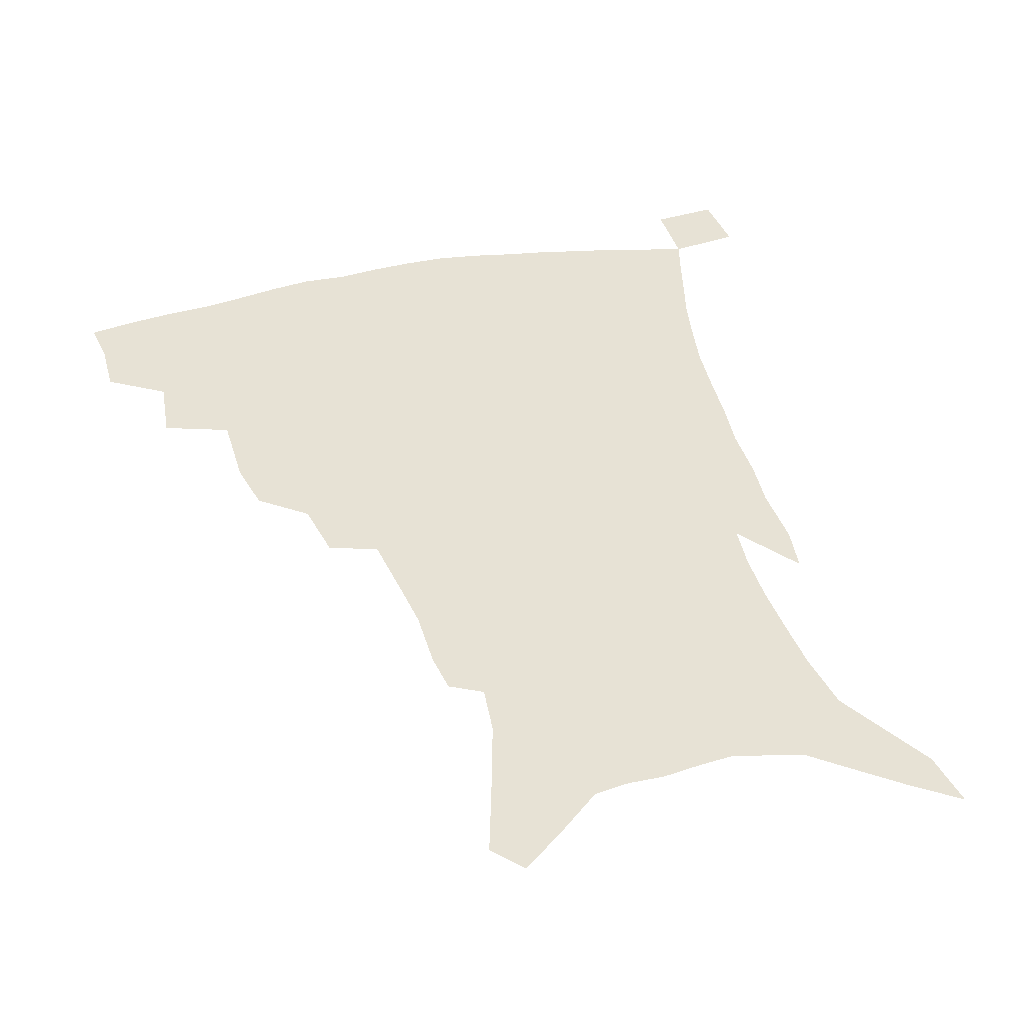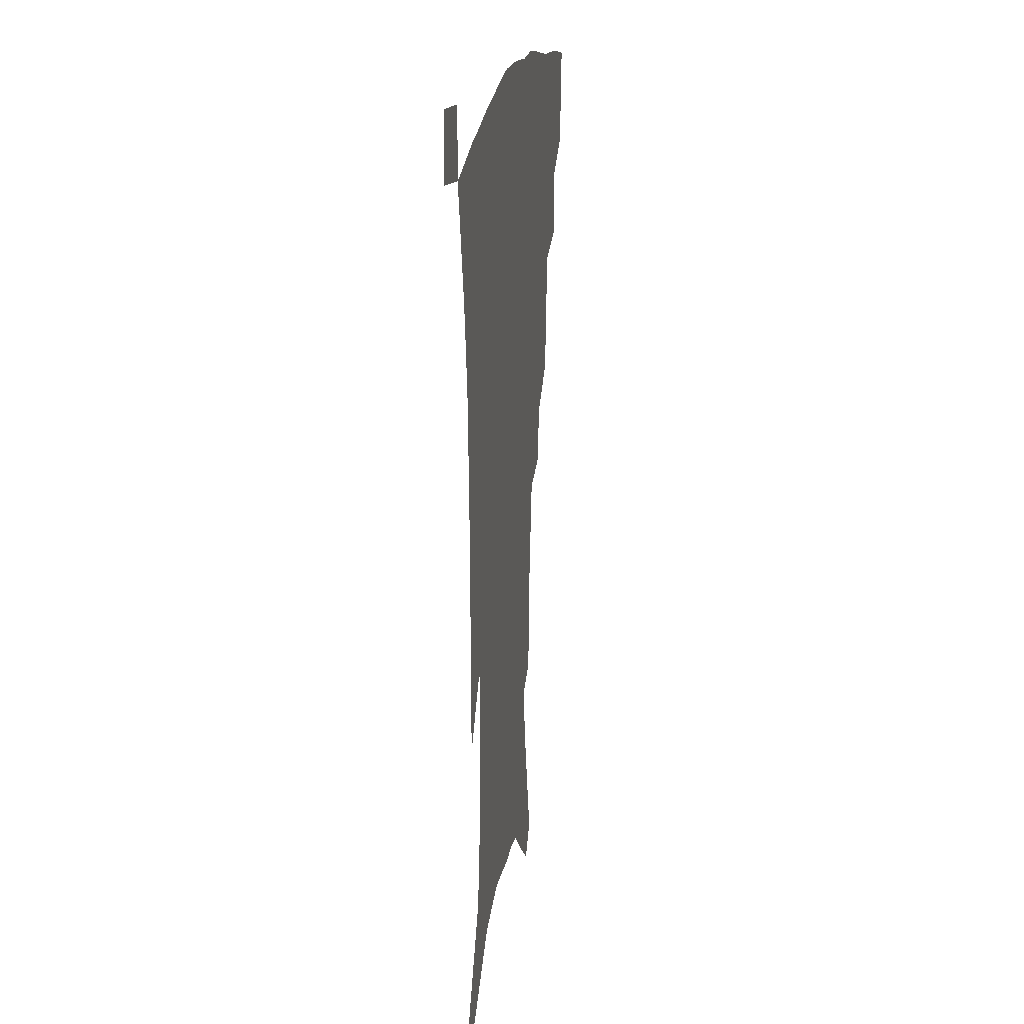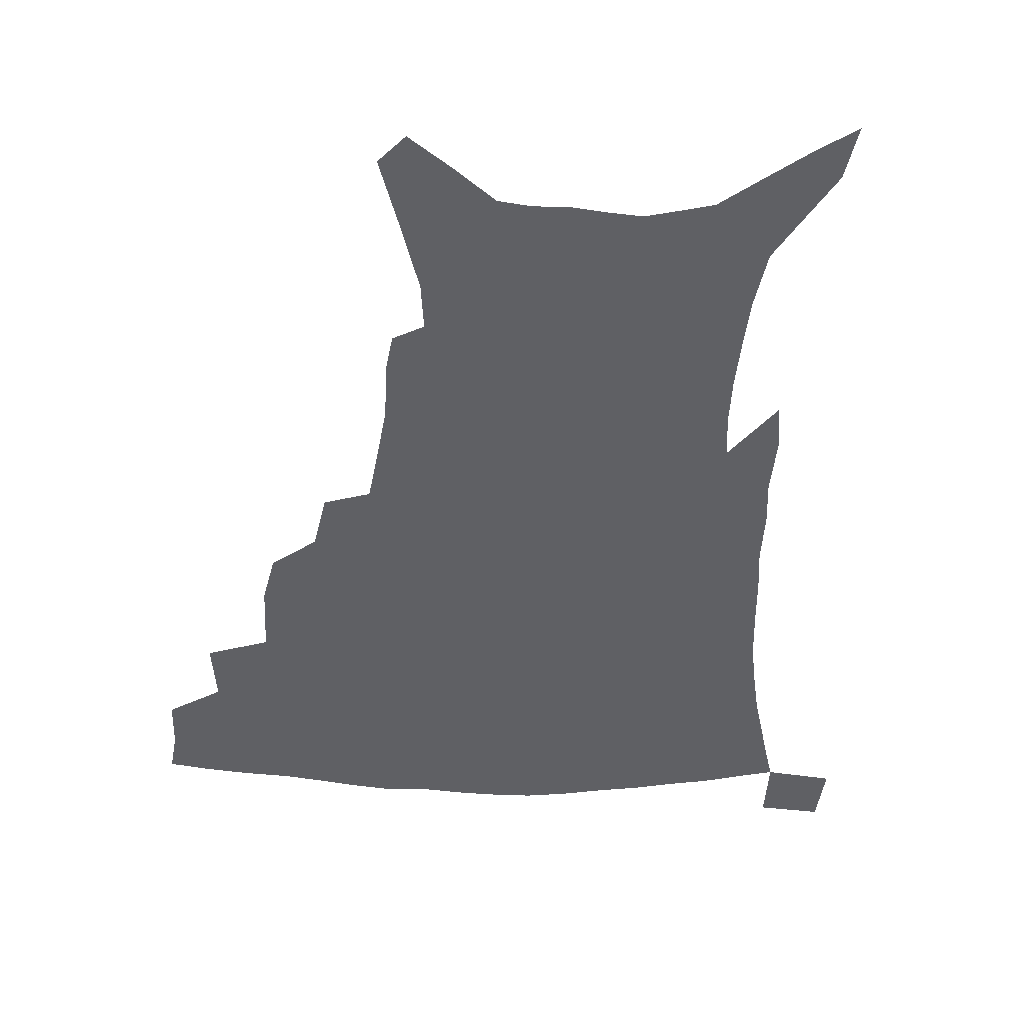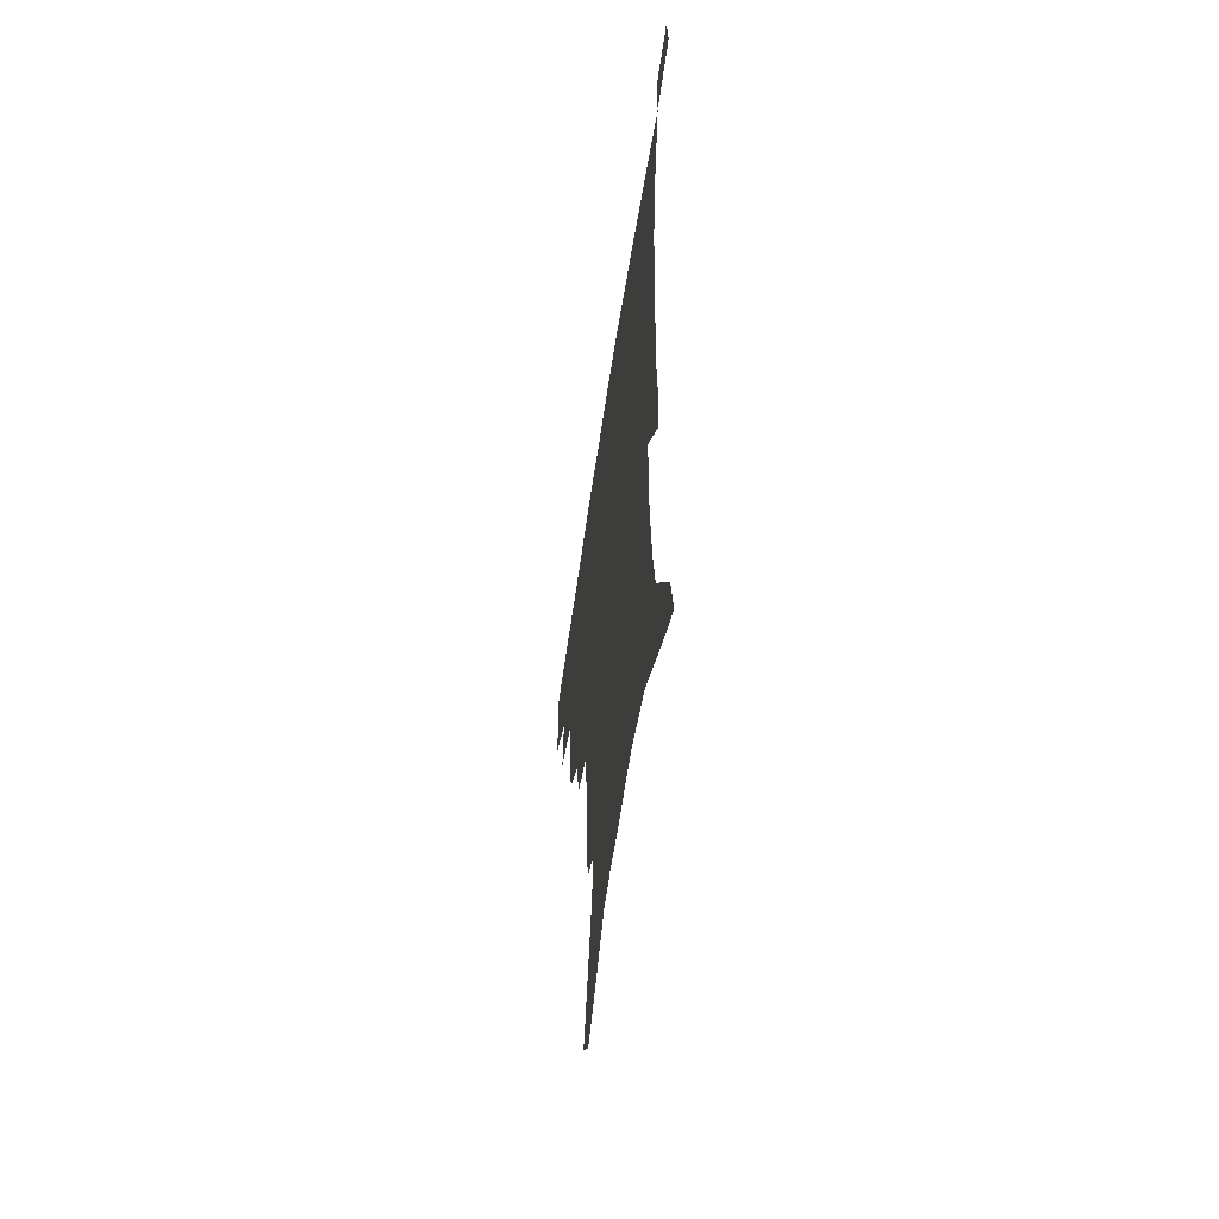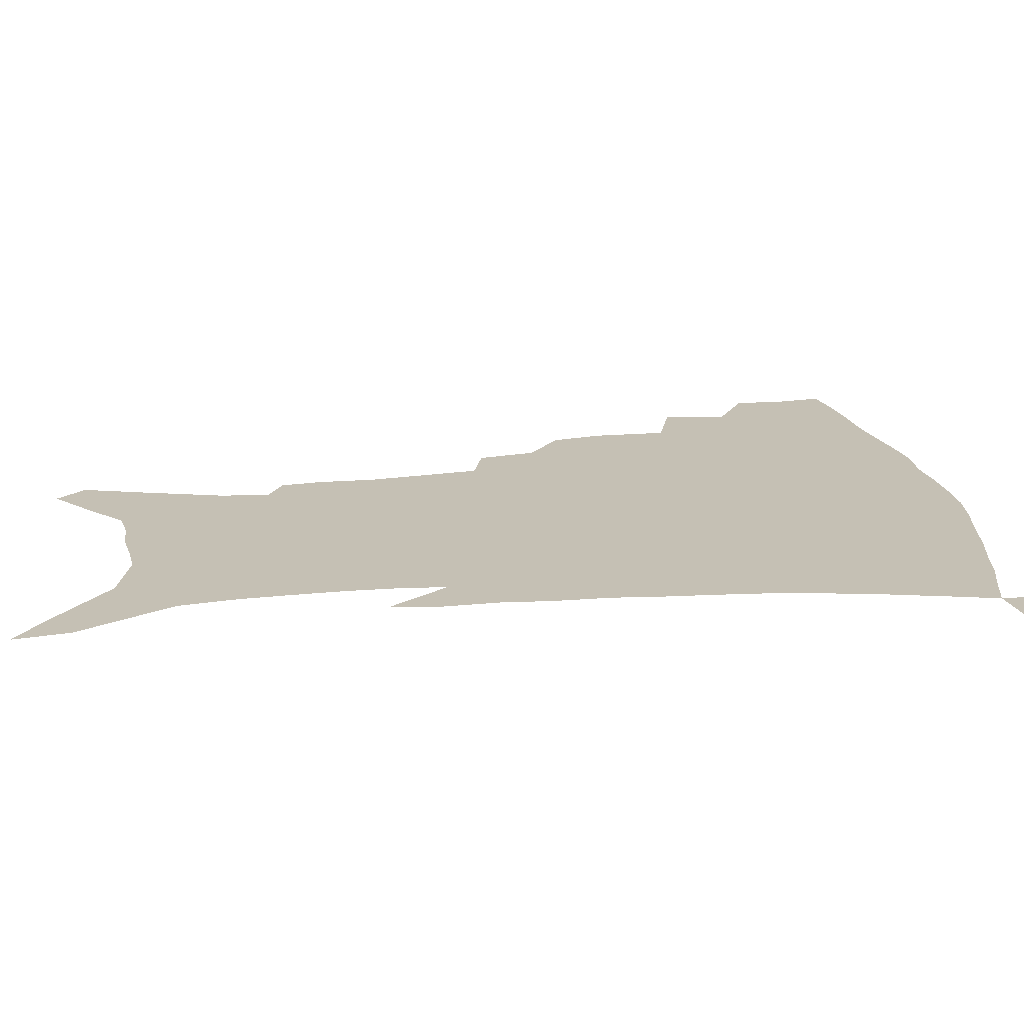
<metadata>
{"format":"obj","ext":"obj","renderer":"f3d","projection":"perspective","resolution":1024,"background":"white","views":[{"elev":40.5,"azim":-14.6,"up":"+Z"},{"elev":20.0,"azim":98.6,"up":"+Y"},{"elev":-45.2,"azim":-1.8,"up":"+Z"},{"elev":-59.2,"azim":81.5,"up":"+Y"},{"elev":18.4,"azim":82.2,"up":"+Z"}]}
</metadata>
<code>
v 440.6 393.6 0
v 440.6 412.3 0
v 438.3 427.9 0
v 457.8 359 0
v 459.9 381.9 0
v 457.8 398.5 0
v 455.9 414.5 0
v 453.3 430.8 0
v 484.7 307.5 0
v 480.6 325.4 0
v 480.1 351.9 0
v 478 370.1 0
v 476.4 386.8 0
v 473.5 401.8 0
v 471 417.1 0
v 468.5 432.9 0
v 504.8 275 0
v 500.6 295.6 0
v 498.3 318.4 0
v 496.1 338.1 0
v 495.4 359.5 0
v 493.4 375.2 0
v 491.2 389.8 0
v 488.7 404.4 0
v 486.5 419.2 0
v 484.4 434.3 0
v 529.8 195.6 0
v 527.6 209.3 0
v 527.2 230.2 0
v 524.6 248.1 0
v 521.2 270.1 0
v 516.7 288.7 0
v 515.6 314.4 0
v 513.2 330.9 0
v 510.6 346.3 0
v 509.3 363.2 0
v 507.5 378.1 0
v 505.4 392.3 0
v 503.2 406.6 0
v 501.1 421.3 0
v 499.1 436.8 0
v 525.3 121.8 0
v 532.1 145.9 0
v 539.3 172.7 0
v 540.7 190 0
v 540.7 210.8 0
v 538.9 226.7 0
v 537.3 245.1 0
v 534.6 263.6 0
v 531.5 281.2 0
v 528.6 298.3 0
v 527.6 320.2 0
v 525.6 335.3 0
v 524.4 351.9 0
v 522.7 366 0
v 521.4 380.6 0
v 519.3 394.4 0
v 517.6 408.6 0
v 515.7 422.9 0
v 513.5 439.7 0
v 534.6 111.7 0
v 541.2 136.3 0
v 547 160.4 0
v 550.2 181.5 0
v 550.6 199.7 0
v 550.9 223.1 0
v 549.2 239.2 0
v 546.9 254.4 0
v 544.3 269.1 0
v 542.1 287.6 0
v 540.8 307.6 0
v 539.4 324.1 0
v 538.3 339.7 0
v 537.5 355.2 0
v 536.3 368.9 0
v 535.6 382.9 0
v 533.6 396.3 0
v 531.9 410.4 0
v 530 425.5 0
v 527.9 441.7 0
v 549 123.2 0
v 555.8 149.5 0
v 560.4 174 0
v 560.6 190.1 0
v 560.2 207 0
v 560.3 230.5 0
v 558.7 246 0
v 557.1 263.4 0
v 554.8 276.7 0
v 553.2 294.2 0
v 552.3 312.6 0
v 551.4 328 0
v 550.8 343.4 0
v 550.1 357.5 0
v 549.6 371.4 0
v 548.6 384.3 0
v 547.5 397.5 0
v 546.8 411.1 0
v 545.2 425.6 0
v 543.2 441.3 0
v 564 136.2 0
v 568.7 160 0
v 569.9 177.2 0
v 570.1 194.4 0
v 570.2 215.8 0
v 569.3 232.1 0
v 568.1 250.3 0
v 566.7 266.1 0
v 565.3 282.1 0
v 564.3 299.5 0
v 563.6 316.3 0
v 562.7 329.1 0
v 562.8 345.5 0
v 562.7 359.7 0
v 562.3 372.6 0
v 561.4 385.1 0
v 561.3 398.4 0
v 560.7 411.9 0
v 559.3 426.2 0
v 557.3 443 0
v 575.7 138 0
v 579.2 163.5 0
v 580 182.9 0
v 579.3 196.5 0
v 579.4 218.1 0
v 578.6 234.8 0
v 577.6 250.8 0
v 576.5 267.3 0
v 575.5 282 0
v 574.9 299.2 0
v 574.5 317.1 0
v 574.8 333.5 0
v 574.4 346.1 0
v 574.6 360.1 0
v 575 373.4 0
v 574.8 385.9 0
v 575.1 398.9 0
v 574.8 412 0
v 573.1 427.4 0
v 571.3 444 0
v 587.6 137.9 0
v 589.4 164.6 0
v 589.5 183.9 0
v 589.3 204.5 0
v 588.8 220.4 0
v 588.1 239.6 0
v 587.4 253.9 0
v 586.8 272.4 0
v 586.3 287 0
v 585.8 302.5 0
v 585.6 319.6 0
v 585.8 334.4 0
v 586.2 347.8 0
v 586.8 361.9 0
v 587.1 373.4 0
v 588.2 386.8 0
v 588.3 399.2 0
v 588.1 411.9 0
v 586.8 427.7 0
v 585.4 444.2 0
v 599.8 139.7 0
v 599.7 163.7 0
v 599.1 183.8 0
v 598.9 201 0
v 598.2 218.8 0
v 597.6 237.3 0
v 597 255.2 0
v 596.9 269.4 0
v 596.3 289 0
v 596.3 302.9 0
v 596.4 319.2 0
v 596.9 332.1 0
v 597.6 347.8 0
v 598.3 360.6 0
v 599.7 374.5 0
v 600.6 386.8 0
v 601.2 399.1 0
v 601.2 412.6 0
v 600.8 427.1 0
v 600.1 442.4 0
v 611.8 141 0
v 610.5 159.8 0
v 608.9 182.2 0
v 608.2 200.5 0
v 607.5 219.3 0
v 607 237.8 0
v 606.9 252.8 0
v 606.7 269.8 0
v 606.7 285.6 0
v 606.8 301.9 0
v 607.1 317.4 0
v 608 334.4 0
v 608.8 346.8 0
v 609.9 359.3 0
v 611.3 373.6 0
v 612.6 386.1 0
v 614 398.3 0
v 615.5 410.9 0
v 615.8 424.6 0
v 615.5 439.6 0
v 623.7 138.2 0
v 620.9 158.7 0
v 619.8 175.6 0
v 618.1 196.6 0
v 616.5 219.9 0
v 616.2 236.9 0
v 616.6 251.2 0
v 616.3 269.4 0
v 617.4 281.6 0
v 617.4 298.2 0
v 618 313.4 0
v 618.3 332.8 0
v 619.6 346.5 0
v 621.2 358.2 0
v 622.9 371.4 0
v 624.6 384.1 0
v 626.5 396.8 0
v 628.8 409.4 0
v 629.6 422.6 0
v 629.8 437.6 0
v 635 135.5 0
v 632.3 154.1 0
v 629.2 176.1 0
v 628.1 192.9 0
v 626.8 213 0
v 626.3 230.9 0
v 627.1 244.9 0
v 626.7 263.6 0
v 627.2 279.7 0
v 627.8 295.6 0
v 628.5 311.2 0
v 629.8 325.9 0
v 630.5 342.8 0
v 632.5 355.3 0
v 634.4 368.9 0
v 636.4 383.2 0
v 638.7 394.8 0
v 641 407.8 0
v 643.1 420.3 0
v 644.2 434.5 0
v 649.3 124.6 0
v 644.7 146.5 0
v 640.9 168 0
v 639 186.1 0
v 636.6 208 0
v 636.5 223.9 0
v 637 239.6 0
v 637.1 257.4 0
v 637.5 274.6 0
v 638.8 289 0
v 638.9 307 0
v 640.7 320.7 0
v 641.5 337.5 0
v 643.6 351.5 0
v 645.9 364.9 0
v 647.9 379.8 0
v 650.7 392.9 0
v 653.3 405.5 0
v 655.8 418 0
v 657.7 432.2 0
v 663.7 113.8 0
v 658.7 136 0
v 654.7 156.2 0
v 651.1 176.5 0
v 649.5 194.6 0
v 648.2 212.6 0
v 647.9 229.9 0
v 649.1 245.6 0
v 650.2 262.2 0
v 650.4 280.1 0
v 650.7 297.6 0
v 651.9 313.5 0
v 654.7 326.7 0
v 654.9 345.9 0
v 657 361.2 0
v 659 377.1 0
v 662.7 389.2 0
v 665.5 402.8 0
v 668.4 415.5 0
v 671.4 428.6 0
v 677.9 104.1 0
v 674.4 123.3 0
v 665.5 224.3 0
v 667.3 240.3 0
v 665.9 262 0
v 666.9 278.5 0
v 666.4 297.9 0
v 667.7 314.3 0
v 668.4 332.9 0
v 669.5 351.4 0
v 671.8 367.8 0
v 674.6 384.3 0
v 678 398.5 0
v 681.2 412.3 0
v 684.5 425.5 0
v 684 449 0
v 708.3 429.1 0
v 706.1 451.4 0
f 5 6 1
f 1 6 2
f 6 7 2
f 2 7 3
f 7 8 3
f 11 12 4
f 4 12 5
f 12 13 5
f 5 13 6
f 13 14 6
f 6 14 7
f 14 15 7
f 7 15 8
f 15 16 8
f 18 19 9
f 9 19 10
f 19 20 10
f 10 20 11
f 20 21 11
f 11 21 12
f 21 22 12
f 12 22 13
f 22 23 13
f 13 23 14
f 23 24 14
f 14 24 15
f 24 25 15
f 15 25 16
f 25 26 16
f 31 32 17
f 17 32 18
f 32 33 18
f 18 33 19
f 33 34 19
f 19 34 20
f 34 35 20
f 20 35 21
f 35 36 21
f 21 36 22
f 36 37 22
f 22 37 23
f 37 38 23
f 23 38 24
f 38 39 24
f 24 39 25
f 39 40 25
f 25 40 26
f 40 41 26
f 45 46 27
f 27 46 28
f 46 47 28
f 28 47 29
f 47 48 29
f 29 48 30
f 48 49 30
f 30 49 31
f 49 50 31
f 31 50 32
f 50 51 32
f 32 51 33
f 51 52 33
f 33 52 34
f 52 53 34
f 34 53 35
f 53 54 35
f 35 54 36
f 54 55 36
f 36 55 37
f 55 56 37
f 37 56 38
f 56 57 38
f 38 57 39
f 57 58 39
f 39 58 40
f 58 59 40
f 40 59 41
f 59 60 41
f 61 62 42
f 42 62 43
f 62 63 43
f 43 63 44
f 63 64 44
f 44 64 45
f 64 65 45
f 45 65 46
f 65 66 46
f 46 66 47
f 66 67 47
f 47 67 48
f 67 68 48
f 48 68 49
f 68 69 49
f 49 69 50
f 69 70 50
f 50 70 51
f 70 71 51
f 51 71 52
f 71 72 52
f 52 72 53
f 72 73 53
f 53 73 54
f 73 74 54
f 54 74 55
f 74 75 55
f 55 75 56
f 75 76 56
f 56 76 57
f 76 77 57
f 57 77 58
f 77 78 58
f 58 78 59
f 78 79 59
f 59 79 60
f 79 80 60
f 61 81 62
f 81 82 62
f 62 82 63
f 82 83 63
f 63 83 64
f 83 84 64
f 64 84 65
f 84 85 65
f 65 85 66
f 85 86 66
f 66 86 67
f 86 87 67
f 67 87 68
f 87 88 68
f 68 88 69
f 88 89 69
f 69 89 70
f 89 90 70
f 70 90 71
f 90 91 71
f 71 91 72
f 91 92 72
f 72 92 73
f 92 93 73
f 73 93 74
f 93 94 74
f 74 94 75
f 94 95 75
f 75 95 76
f 95 96 76
f 76 96 77
f 96 97 77
f 77 97 78
f 97 98 78
f 78 98 79
f 98 99 79
f 79 99 80
f 99 100 80
f 81 101 82
f 101 102 82
f 82 102 83
f 102 103 83
f 83 103 84
f 103 104 84
f 84 104 85
f 104 105 85
f 85 105 86
f 105 106 86
f 86 106 87
f 106 107 87
f 87 107 88
f 107 108 88
f 88 108 89
f 108 109 89
f 89 109 90
f 109 110 90
f 90 110 91
f 110 111 91
f 91 111 92
f 111 112 92
f 92 112 93
f 112 113 93
f 93 113 94
f 113 114 94
f 94 114 95
f 114 115 95
f 95 115 96
f 115 116 96
f 96 116 97
f 116 117 97
f 97 117 98
f 117 118 98
f 98 118 99
f 118 119 99
f 99 119 100
f 119 120 100
f 101 121 102
f 121 122 102
f 102 122 103
f 122 123 103
f 103 123 104
f 123 124 104
f 104 124 105
f 124 125 105
f 105 125 106
f 125 126 106
f 106 126 107
f 126 127 107
f 107 127 108
f 127 128 108
f 108 128 109
f 128 129 109
f 109 129 110
f 129 130 110
f 110 130 111
f 130 131 111
f 111 131 112
f 131 132 112
f 112 132 113
f 132 133 113
f 113 133 114
f 133 134 114
f 114 134 115
f 134 135 115
f 115 135 116
f 135 136 116
f 116 136 117
f 136 137 117
f 117 137 118
f 137 138 118
f 118 138 119
f 138 139 119
f 119 139 120
f 139 140 120
f 121 141 122
f 141 142 122
f 122 142 123
f 142 143 123
f 123 143 124
f 143 144 124
f 124 144 125
f 144 145 125
f 125 145 126
f 145 146 126
f 126 146 127
f 146 147 127
f 127 147 128
f 147 148 128
f 128 148 129
f 148 149 129
f 129 149 130
f 149 150 130
f 130 150 131
f 150 151 131
f 131 151 132
f 151 152 132
f 132 152 133
f 152 153 133
f 133 153 134
f 153 154 134
f 134 154 135
f 154 155 135
f 135 155 136
f 155 156 136
f 136 156 137
f 156 157 137
f 137 157 138
f 157 158 138
f 138 158 139
f 158 159 139
f 139 159 140
f 159 160 140
f 141 161 142
f 161 162 142
f 142 162 143
f 162 163 143
f 143 163 144
f 163 164 144
f 144 164 145
f 164 165 145
f 145 165 146
f 165 166 146
f 146 166 147
f 166 167 147
f 147 167 148
f 167 168 148
f 148 168 149
f 168 169 149
f 149 169 150
f 169 170 150
f 150 170 151
f 170 171 151
f 151 171 152
f 171 172 152
f 152 172 153
f 172 173 153
f 153 173 154
f 173 174 154
f 154 174 155
f 174 175 155
f 155 175 156
f 175 176 156
f 156 176 157
f 176 177 157
f 157 177 158
f 177 178 158
f 158 178 159
f 178 179 159
f 159 179 160
f 179 180 160
f 161 181 162
f 181 182 162
f 162 182 163
f 182 183 163
f 163 183 164
f 183 184 164
f 164 184 165
f 184 185 165
f 165 185 166
f 185 186 166
f 166 186 167
f 186 187 167
f 167 187 168
f 187 188 168
f 168 188 169
f 188 189 169
f 169 189 170
f 189 190 170
f 170 190 171
f 190 191 171
f 171 191 172
f 191 192 172
f 172 192 173
f 192 193 173
f 173 193 174
f 193 194 174
f 174 194 175
f 194 195 175
f 175 195 176
f 195 196 176
f 176 196 177
f 196 197 177
f 177 197 178
f 197 198 178
f 178 198 179
f 198 199 179
f 179 199 180
f 199 200 180
f 181 201 182
f 201 202 182
f 182 202 183
f 202 203 183
f 183 203 184
f 203 204 184
f 184 204 185
f 204 205 185
f 185 205 186
f 205 206 186
f 186 206 187
f 206 207 187
f 187 207 188
f 207 208 188
f 188 208 189
f 208 209 189
f 189 209 190
f 209 210 190
f 190 210 191
f 210 211 191
f 191 211 192
f 211 212 192
f 192 212 193
f 212 213 193
f 193 213 194
f 213 214 194
f 194 214 195
f 214 215 195
f 195 215 196
f 215 216 196
f 196 216 197
f 216 217 197
f 197 217 198
f 217 218 198
f 198 218 199
f 218 219 199
f 199 219 200
f 219 220 200
f 201 221 202
f 221 222 202
f 202 222 203
f 222 223 203
f 203 223 204
f 223 224 204
f 204 224 205
f 224 225 205
f 205 225 206
f 225 226 206
f 206 226 207
f 226 227 207
f 207 227 208
f 227 228 208
f 208 228 209
f 228 229 209
f 209 229 210
f 229 230 210
f 210 230 211
f 230 231 211
f 211 231 212
f 231 232 212
f 212 232 213
f 232 233 213
f 213 233 214
f 233 234 214
f 214 234 215
f 234 235 215
f 215 235 216
f 235 236 216
f 216 236 217
f 236 237 217
f 217 237 218
f 237 238 218
f 218 238 219
f 238 239 219
f 219 239 220
f 239 240 220
f 221 241 222
f 241 242 222
f 222 242 223
f 242 243 223
f 223 243 224
f 243 244 224
f 224 244 225
f 244 245 225
f 225 245 226
f 245 246 226
f 226 246 227
f 246 247 227
f 227 247 228
f 247 248 228
f 228 248 229
f 248 249 229
f 229 249 230
f 249 250 230
f 230 250 231
f 250 251 231
f 231 251 232
f 251 252 232
f 232 252 233
f 252 253 233
f 233 253 234
f 253 254 234
f 234 254 235
f 254 255 235
f 235 255 236
f 255 256 236
f 236 256 237
f 256 257 237
f 237 257 238
f 257 258 238
f 238 258 239
f 258 259 239
f 239 259 240
f 259 260 240
f 241 261 242
f 261 262 242
f 242 262 243
f 262 263 243
f 243 263 244
f 263 264 244
f 244 264 245
f 264 265 245
f 245 265 246
f 265 266 246
f 246 266 247
f 266 267 247
f 247 267 248
f 267 268 248
f 248 268 249
f 268 269 249
f 249 269 250
f 269 270 250
f 250 270 251
f 270 271 251
f 251 271 252
f 271 272 252
f 252 272 253
f 272 273 253
f 253 273 254
f 273 274 254
f 254 274 255
f 274 275 255
f 255 275 256
f 275 276 256
f 256 276 257
f 276 277 257
f 257 277 258
f 277 278 258
f 258 278 259
f 278 279 259
f 259 279 260
f 279 280 260
f 261 281 262
f 281 282 262
f 262 282 263
f 268 283 269
f 283 284 269
f 269 284 270
f 284 285 270
f 270 285 271
f 285 286 271
f 271 286 272
f 286 287 272
f 272 287 273
f 287 288 273
f 273 288 274
f 288 289 274
f 274 289 275
f 289 290 275
f 275 290 276
f 290 291 276
f 276 291 277
f 291 292 277
f 277 292 278
f 292 293 278
f 278 293 279
f 293 294 279
f 279 294 280
f 294 295 280
f 295 297 296
f 297 298 296

</code>
